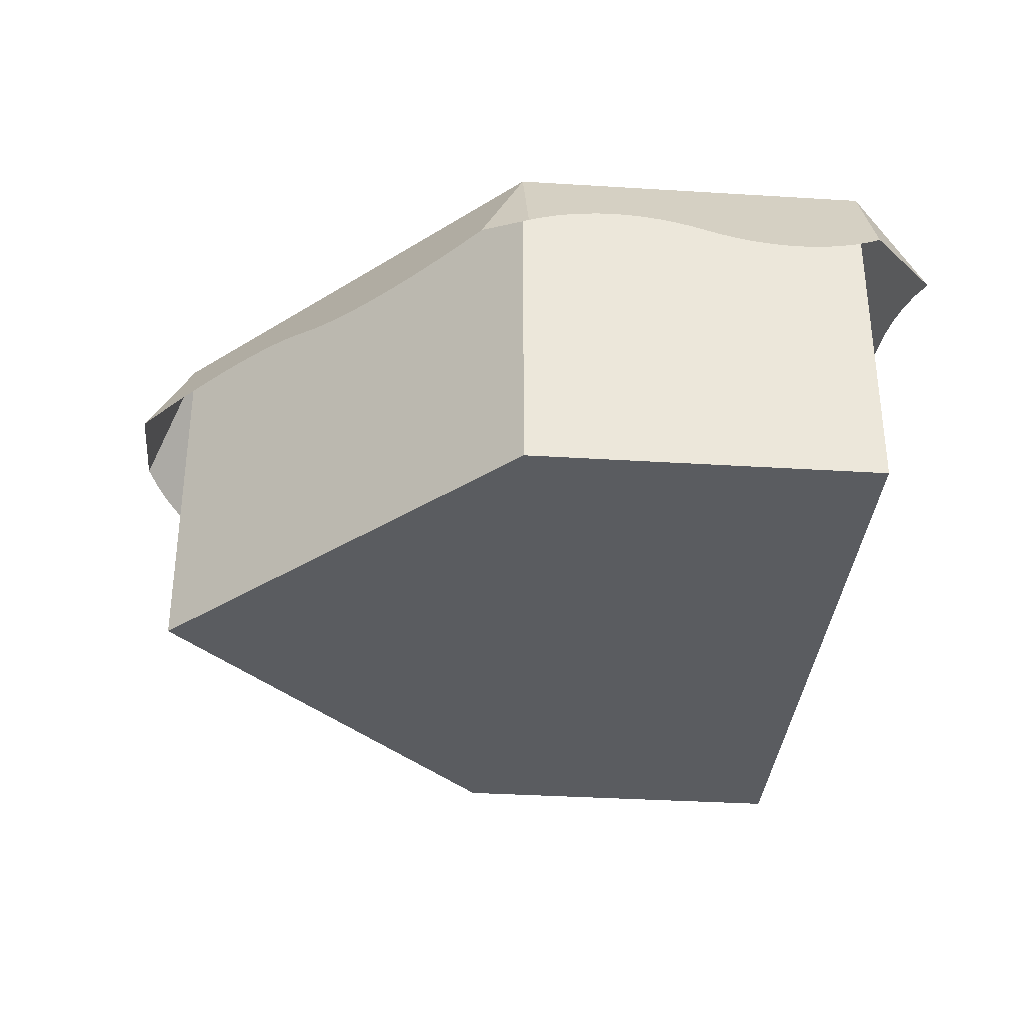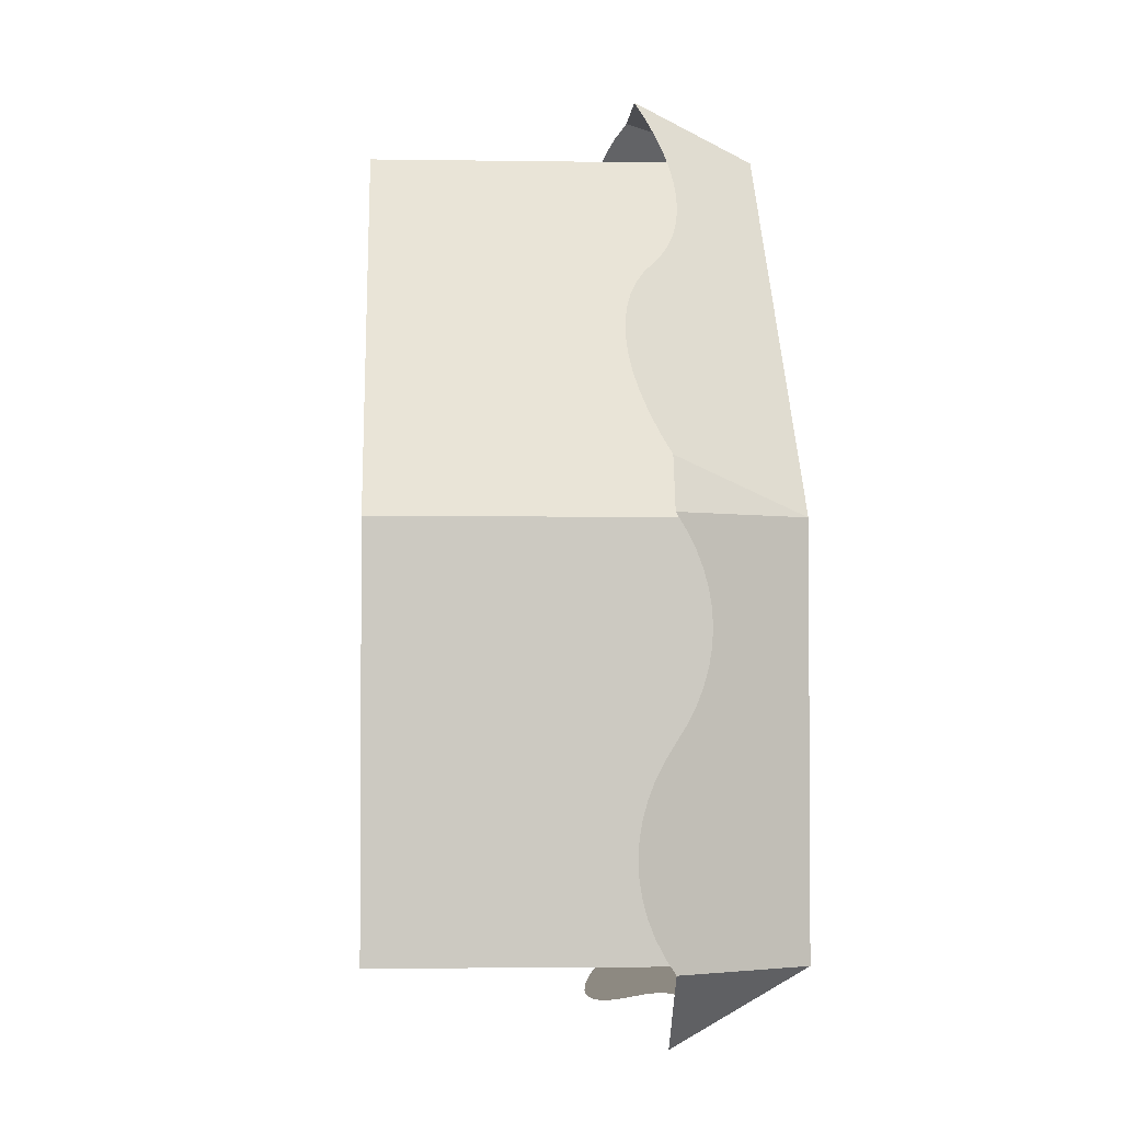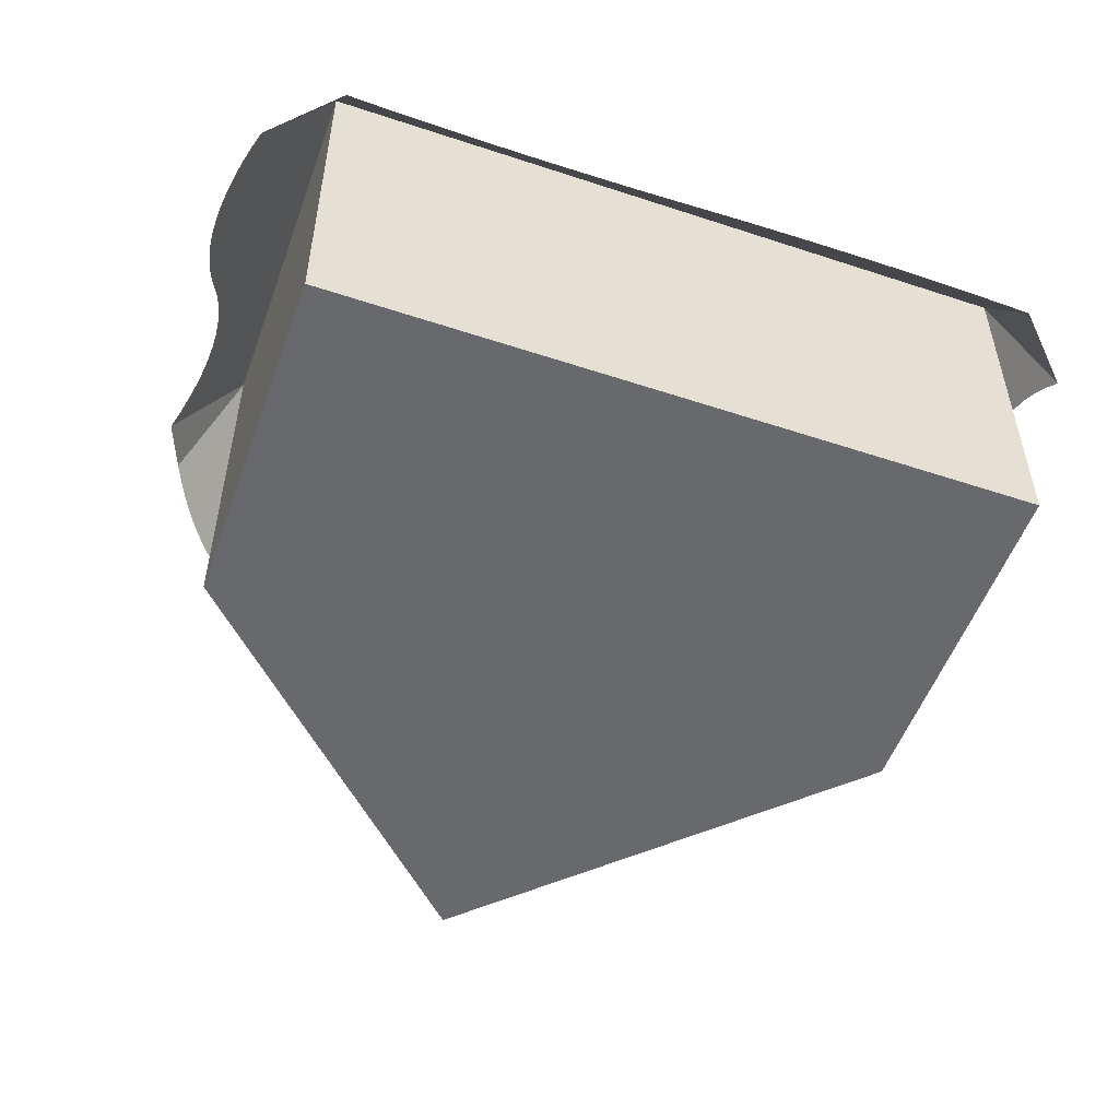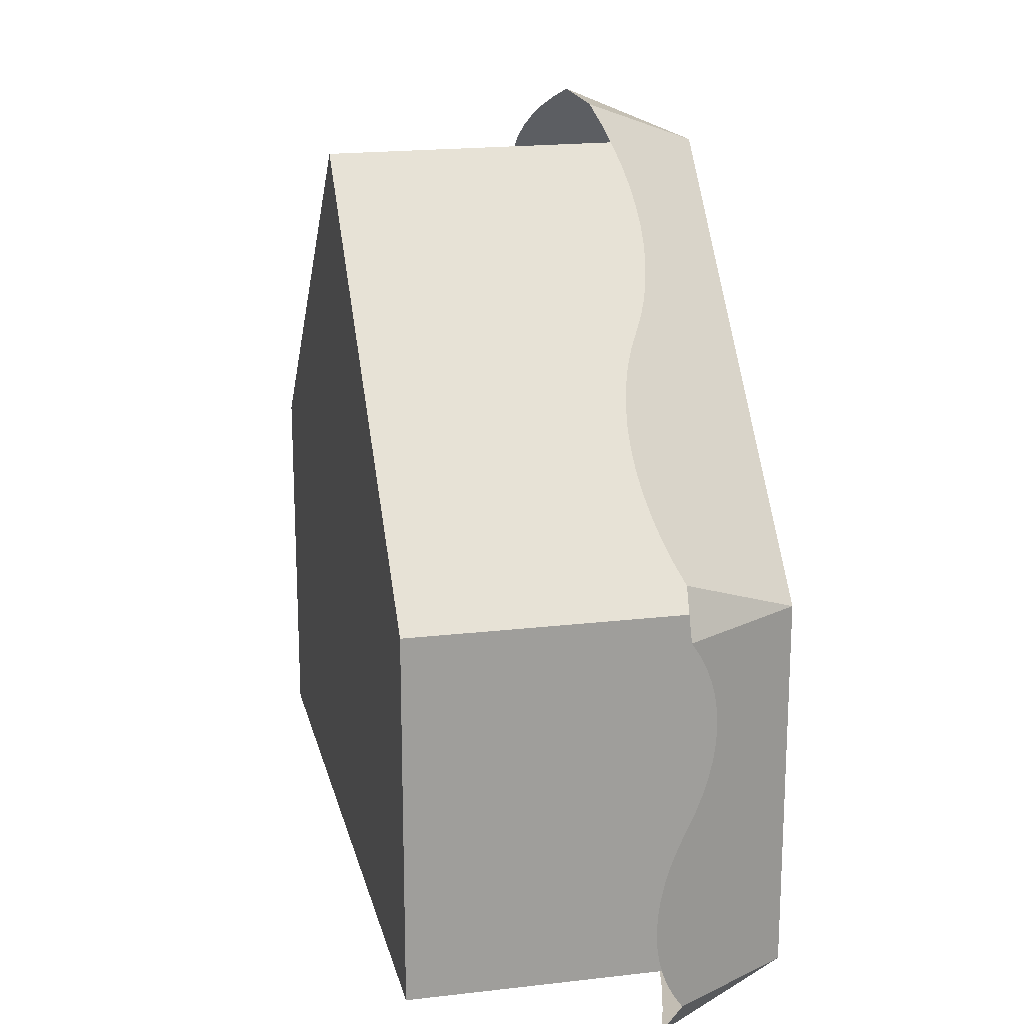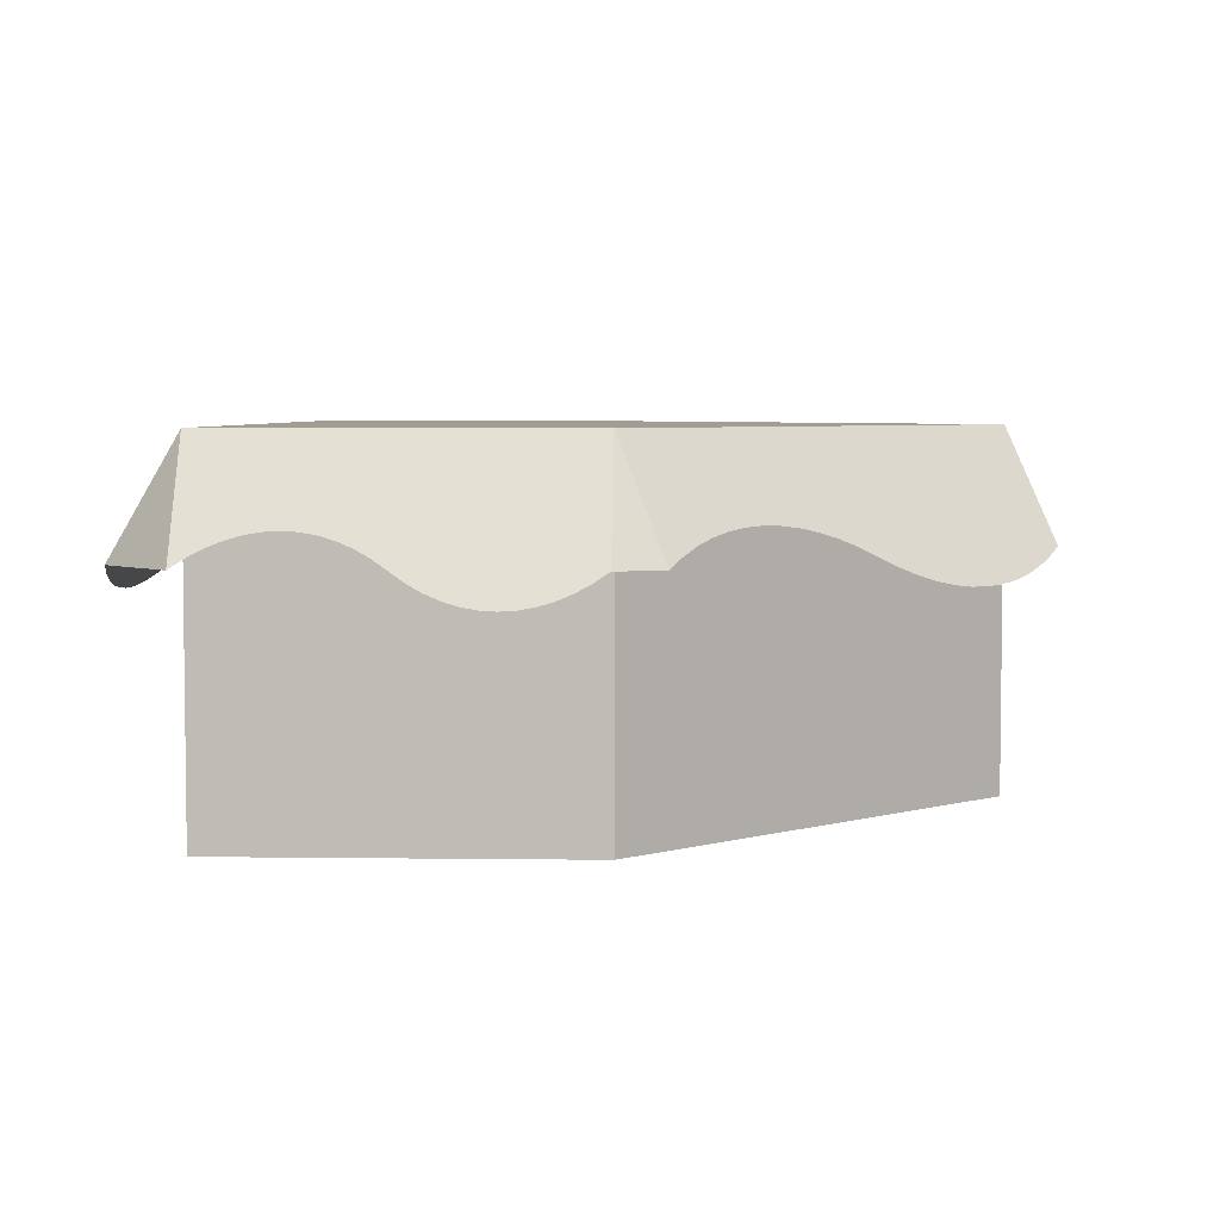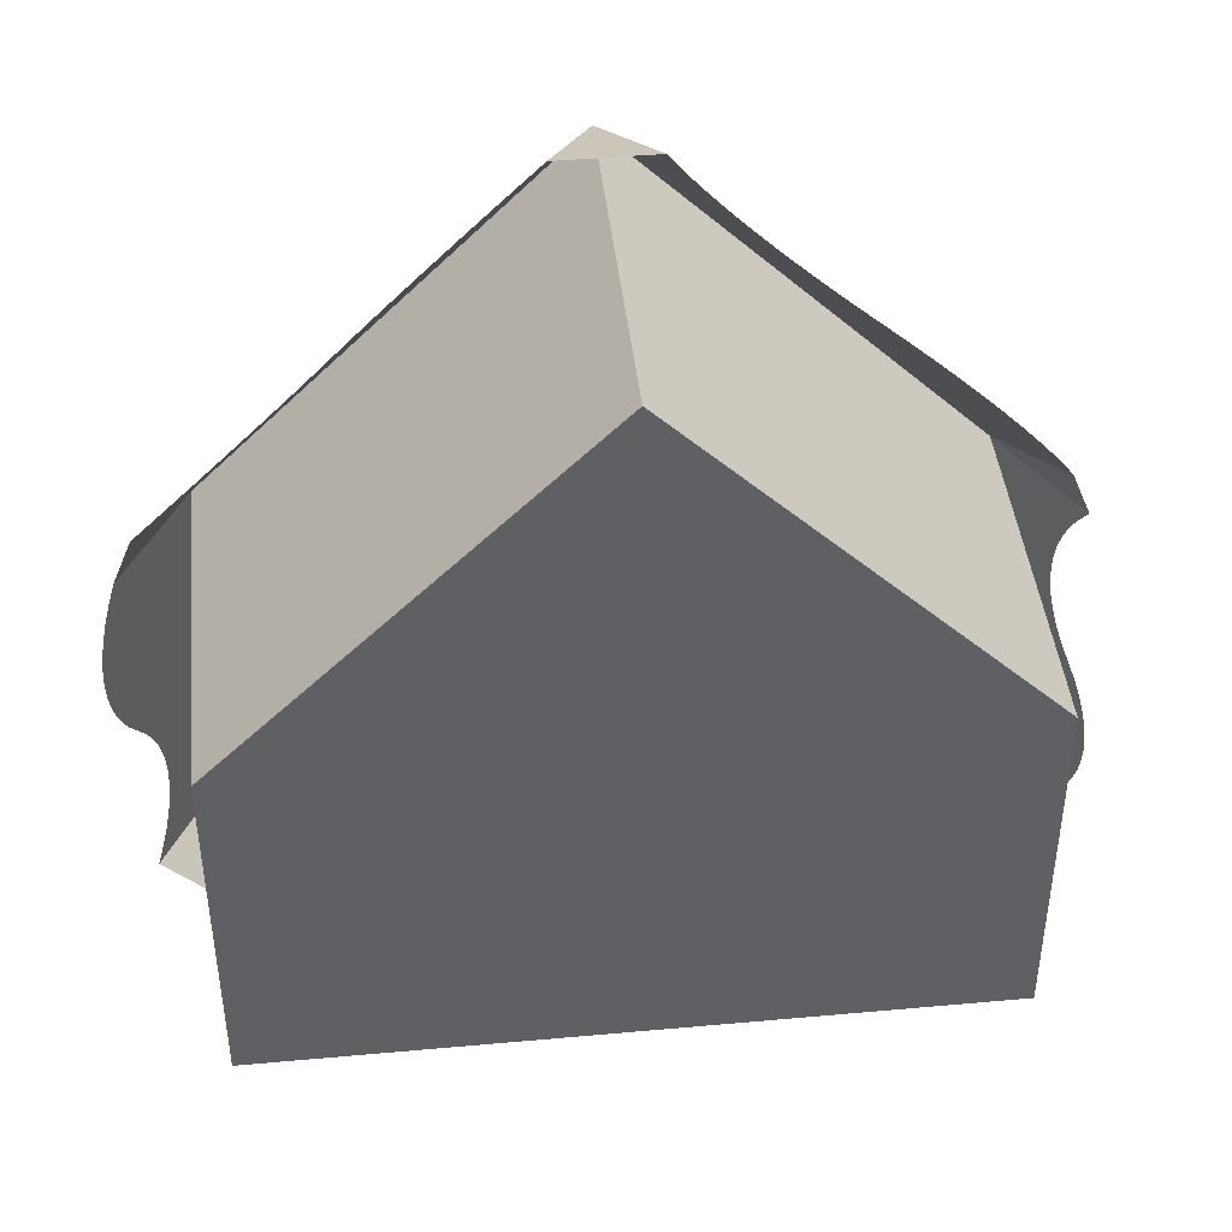
<metadata>
{"format":"obj","ext":"obj","renderer":"f3d","projection":"perspective","resolution":1024,"background":"white","views":[{"elev":-34.4,"azim":85.2,"up":"+Y"},{"elev":-2.7,"azim":86.8,"up":"+Z"},{"elev":-52.8,"azim":160.4,"up":"+Y"},{"elev":19.2,"azim":77.5,"up":"+Z"},{"elev":4.7,"azim":-87.6,"up":"+Y"},{"elev":43.5,"azim":-6.1,"up":"+Z"}]}
</metadata>
<code>
o blockSnowEnd
v 0 4 4
v 4 0 0
v 4 4 0
v 0 -0 4
v -4 0 0
v -4 4 -4
v -4 0 -4
v -4 4 0
v 4 0 -4
v 4 4 -4
v -4.518 2.732 0.5177
v -4.732 2.732 0
v -3.733 3.039 1.051
v -3.922 2.991 0.9021
v -4.116 2.923 0.7631
v -4.315 2.837 0.6348
v -3.551 3.069 1.209
v -3.376 3.078 1.376
v -3.209 3.069 1.551
v -3.051 3.039 1.733
v -2.902 2.991 1.922
v -2.763 2.923 2.116
v -2.635 2.837 2.315
v -2.401 2.627 2.72
v -2.272 2.541 2.919
v -2.133 2.473 3.113
v -1.984 2.424 3.302
v -1.826 2.395 3.484
v -1.659 2.386 3.659
v -1.484 2.395 3.826
v -1.302 2.424 3.984
v -1.113 2.473 4.133
v -0.5177 2.732 4.518
v -0.9194 2.541 4.272
v -0.7205 2.627 4.401
v 3.826 2.395 1.484
v 3.484 2.395 1.826
v 3.659 2.386 1.659
v 3.984 2.424 1.302
v 3.302 2.424 1.984
v 4.133 2.473 1.113
v 3.113 2.473 2.133
v 4.272 2.541 0.9194
v 2.919 2.541 2.272
v 4.401 2.627 0.7205
v 2.72 2.627 2.401
v 4.518 2.732 0.5177
v 2.518 2.732 2.518
v 2.315 2.837 2.635
v 2.116 2.923 2.763
v 1.922 2.991 2.902
v 1.733 3.039 3.051
v 1.551 3.069 3.209
v 1.376 3.078 3.376
v 1.209 3.069 3.551
v 1.051 3.039 3.733
v 0.9021 2.991 3.922
v 0.7631 2.923 4.116
v 0.6348 2.837 4.315
v 0.5177 2.732 4.518
v 4.732 2.732 -4
v 4.793 2.627 -3.84
v 4.843 2.541 -3.676
v 4.882 2.473 -3.51
v 4.91 2.424 -3.341
v 4.926 2.395 -3.171
v 4.932 2.386 -3
v 4.926 2.395 -2.829
v 4.91 2.424 -2.659
v 4.882 2.473 -2.49
v 4.843 2.541 -2.324
v 4.672 2.837 -1.84
v 4.732 2.732 -2
v 4.793 2.627 -2.16
v 4.622 2.923 -1.676
v 4.583 2.991 -1.51
v 4.555 3.039 -1.341
v 4.538 3.069 -1.171
v 4.532 3.078 -1
v 4.538 3.069 -0.829
v 4.555 3.039 -0.6588
v 4.583 2.991 -0.4901
v 4.622 2.923 -0.3236
v 4.672 2.837 -0.16
v 4.732 2.732 0
v -4.672 2.837 -3.84
v -4.732 2.732 -4
v -4.622 2.923 -3.676
v -4.583 2.991 -3.51
v -4.555 3.039 -3.341
v -4.538 3.069 -3.171
v -4.532 3.078 -3
v -4.538 3.069 -2.829
v -4.555 3.039 -2.659
v -4.583 2.991 -2.49
v -4.622 2.923 -2.324
v -4.672 2.837 -2.16
v -4.793 2.627 -1.84
v -4.843 2.541 -1.676
v -4.882 2.473 -1.51
v -4.91 2.424 -1.341
v -4.926 2.395 -1.171
v -4.932 2.386 -1
v -4.926 2.395 -0.829
v -4.91 2.424 -0.6588
v -4.882 2.473 -0.4901
v -4.843 2.541 -0.3236
v -4.793 2.627 -0.16
v 4 2.732 -4.732
v -2.342 2.395 -4.926
v -1.658 2.395 -4.926
v -2 2.386 -4.932
v -2.682 2.424 -4.91
v -1.318 2.424 -4.91
v -3.02 2.473 -4.882
v -0.9802 2.473 -4.882
v -3.353 2.541 -4.843
v -0.6471 2.541 -4.843
v -3.68 2.627 -4.793
v -0.3199 2.627 -4.793
v -4 2.732 -4.732
v 0.3199 2.837 -4.672
v 0.6471 2.923 -4.622
v 0.9802 2.991 -4.583
v 1.318 3.039 -4.555
v 1.658 3.069 -4.538
v 2 3.078 -4.532
v 2.342 3.069 -4.538
v 2.682 3.039 -4.555
v 3.02 2.991 -4.583
v 3.353 2.923 -4.622
v 3.68 2.837 -4.672
f 1 2 3
f 2 1 4
f 5 6 7
f 6 5 8
f 2 7 9
f 7 2 4
f 7 4 5
f 4 8 5
f 8 4 1
f 6 9 7
f 9 6 10
f 3 9 10
f 9 3 2
f 11 8 12
f 8 13 1
f 13 8 14
f 14 8 15
f 15 8 16
f 16 8 11
f 1 13 17
f 1 17 18
f 1 18 19
f 1 19 20
f 1 20 21
f 1 21 22
f 1 22 23
f 1 23 24
f 1 24 25
f 1 25 26
f 1 26 27
f 1 27 28
f 1 28 29
f 1 29 30
f 1 30 31
f 1 31 32
f 1 32 33
f 33 32 34
f 33 34 35
f 36 37 38
f 37 36 39
f 37 39 40
f 40 39 41
f 40 41 42
f 42 41 43
f 42 43 44
f 44 43 45
f 44 45 46
f 46 45 47
f 46 47 48
f 48 47 3
f 48 3 49
f 49 3 50
f 50 3 51
f 51 3 52
f 52 3 53
f 53 3 54
f 1 54 3
f 1 55 54
f 1 56 55
f 1 57 56
f 1 58 57
f 1 59 58
f 59 1 60
f 3 61 10
f 61 3 62
f 62 3 63
f 63 3 64
f 64 3 65
f 65 3 66
f 66 3 67
f 67 3 68
f 68 3 69
f 69 3 70
f 70 3 71
f 71 3 72
f 71 72 73
f 71 73 74
f 72 3 75
f 75 3 76
f 76 3 77
f 77 3 78
f 78 3 79
f 79 3 80
f 80 3 81
f 81 3 82
f 82 3 83
f 83 3 84
f 84 3 85
f 1 33 60
f 86 6 87
f 6 86 88
f 6 88 89
f 6 89 90
f 6 90 8
f 8 90 91
f 8 91 92
f 8 92 93
f 8 93 94
f 8 94 95
f 8 95 96
f 8 96 97
f 8 97 98
f 8 98 99
f 8 99 100
f 8 100 101
f 8 101 102
f 8 102 103
f 8 103 104
f 8 104 105
f 8 105 106
f 8 106 107
f 8 107 108
f 8 108 12
f 10 61 109
f 47 85 3
f 110 111 112
f 111 110 113
f 111 113 114
f 114 113 115
f 114 115 116
f 116 115 117
f 116 117 118
f 118 117 119
f 118 119 120
f 120 119 121
f 120 121 122
f 122 121 6
f 122 6 123
f 123 6 124
f 124 6 125
f 125 6 126
f 126 6 127
f 10 127 6
f 10 128 127
f 10 129 128
f 10 130 129
f 10 131 130
f 10 132 131
f 132 10 109
f 10 1 3
f 1 10 6
f 1 6 8
f 6 121 87

</code>
